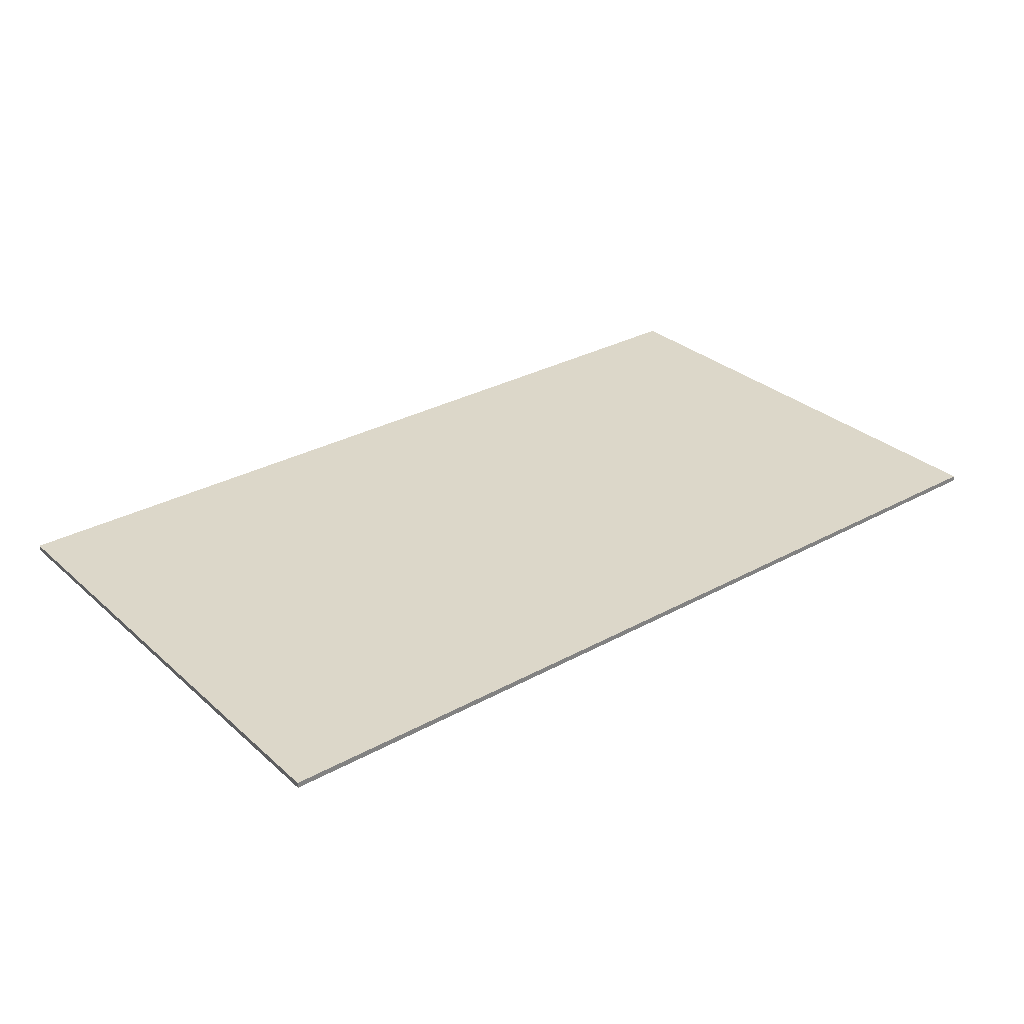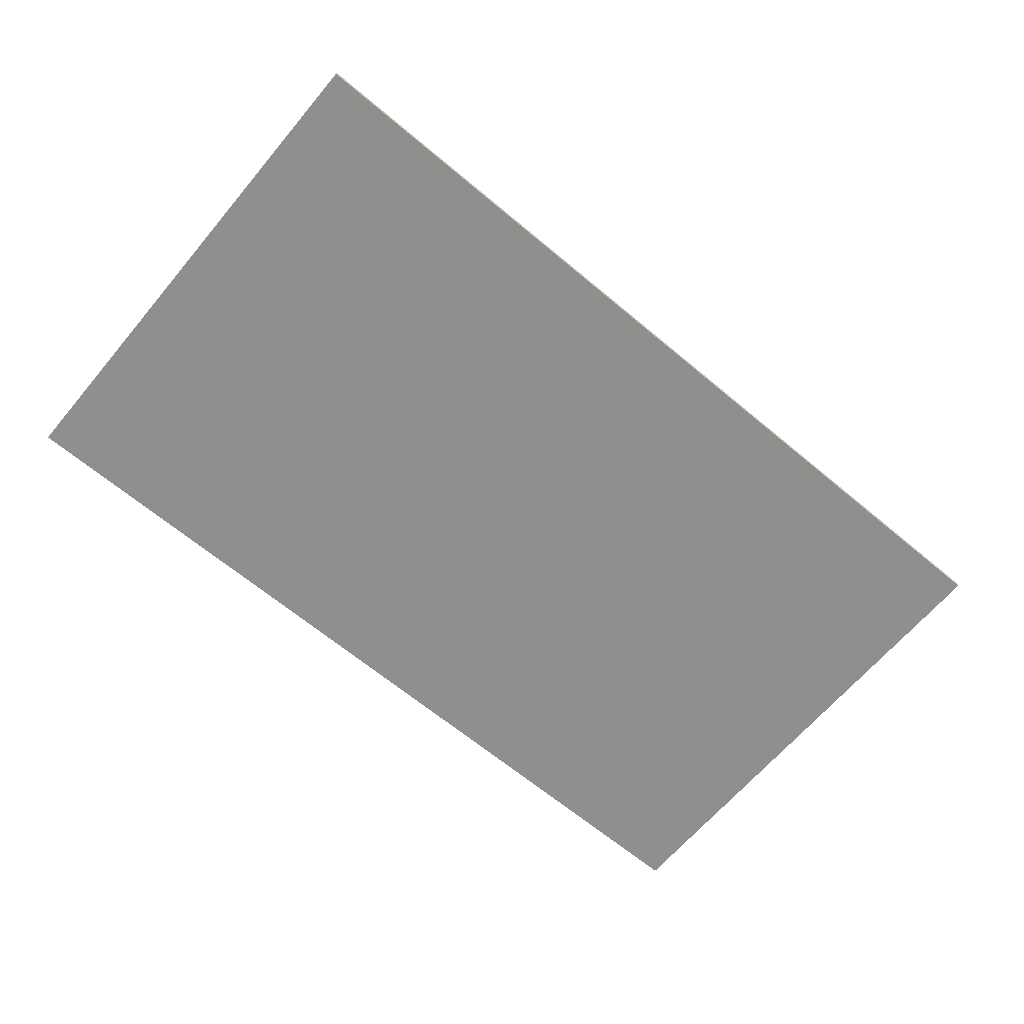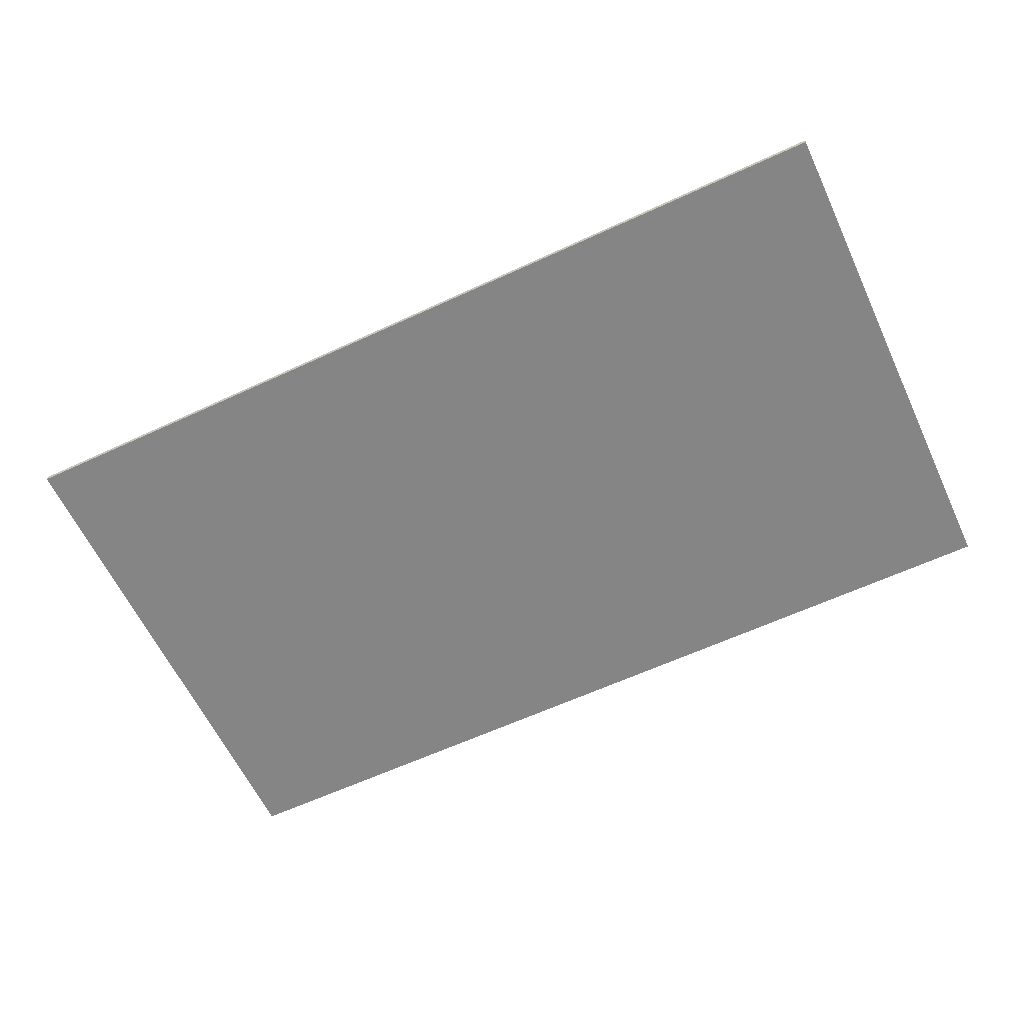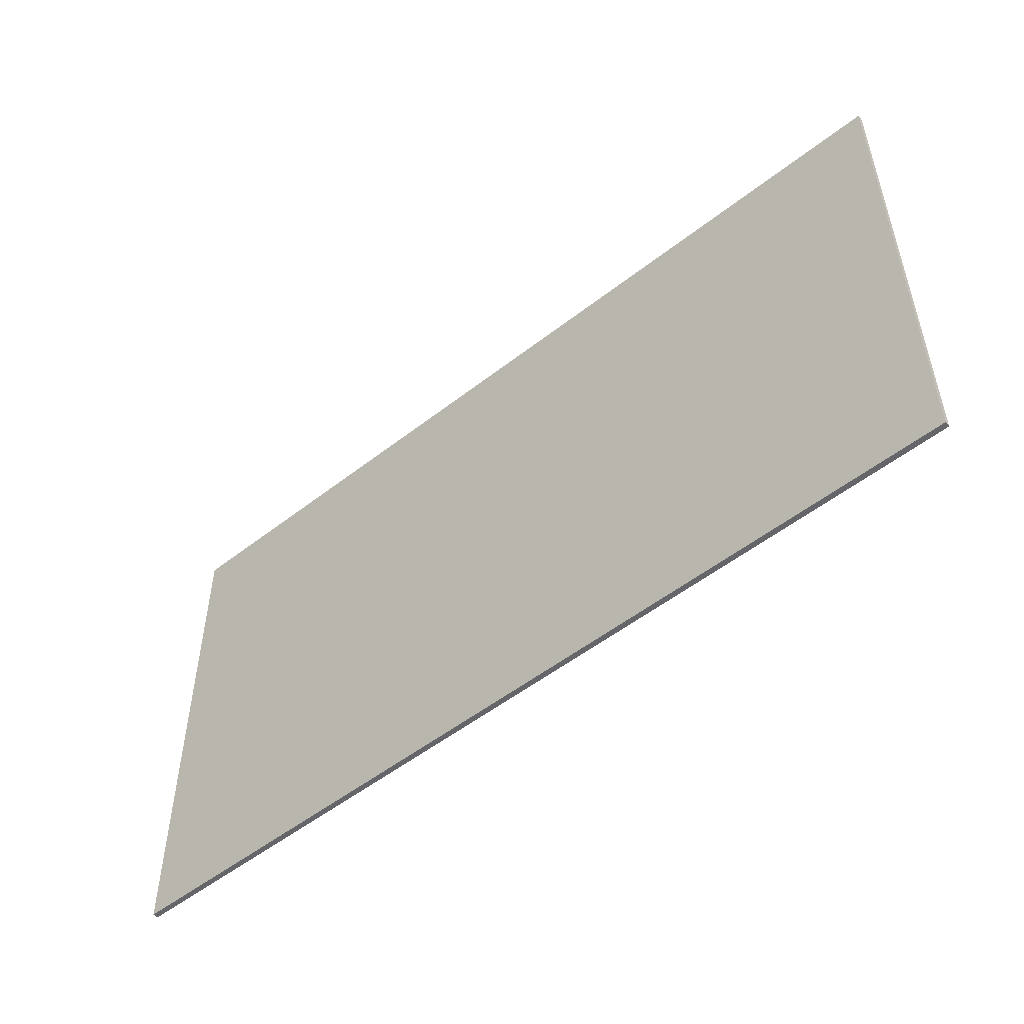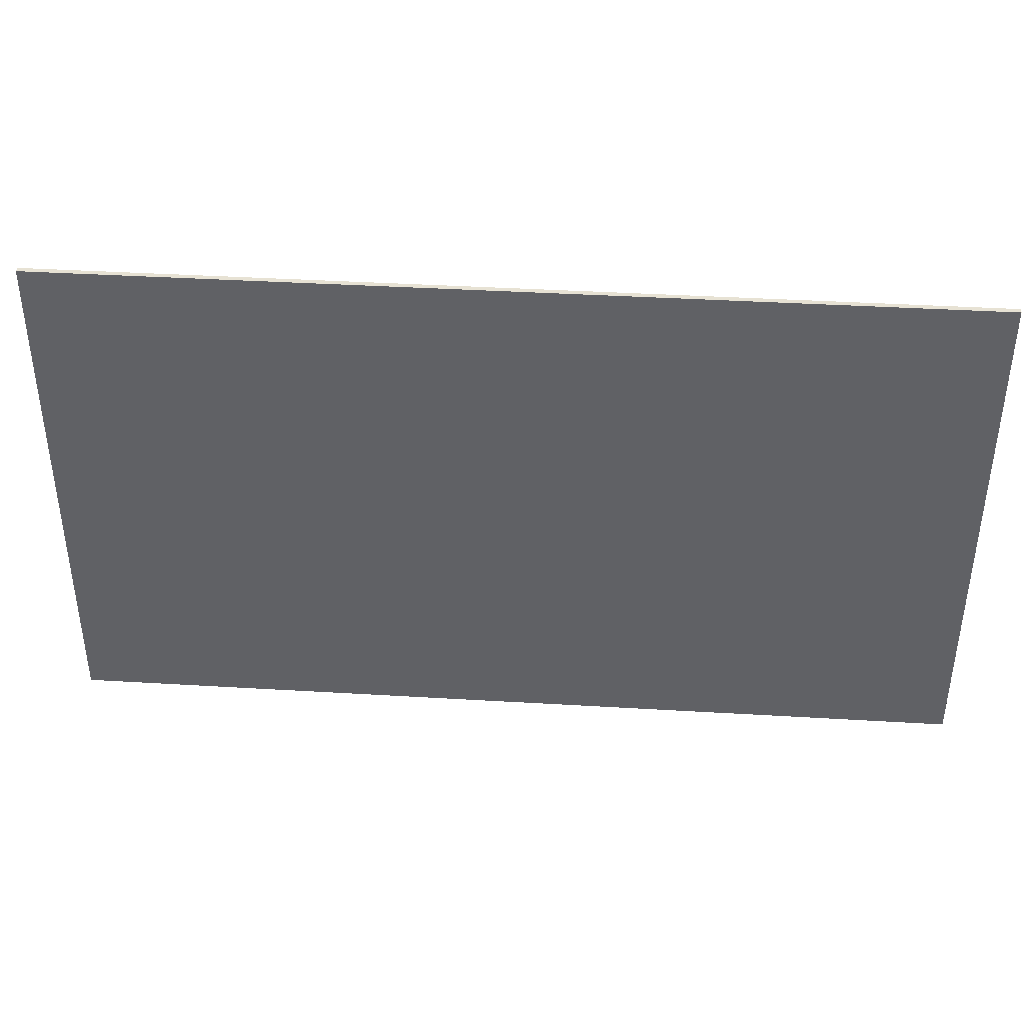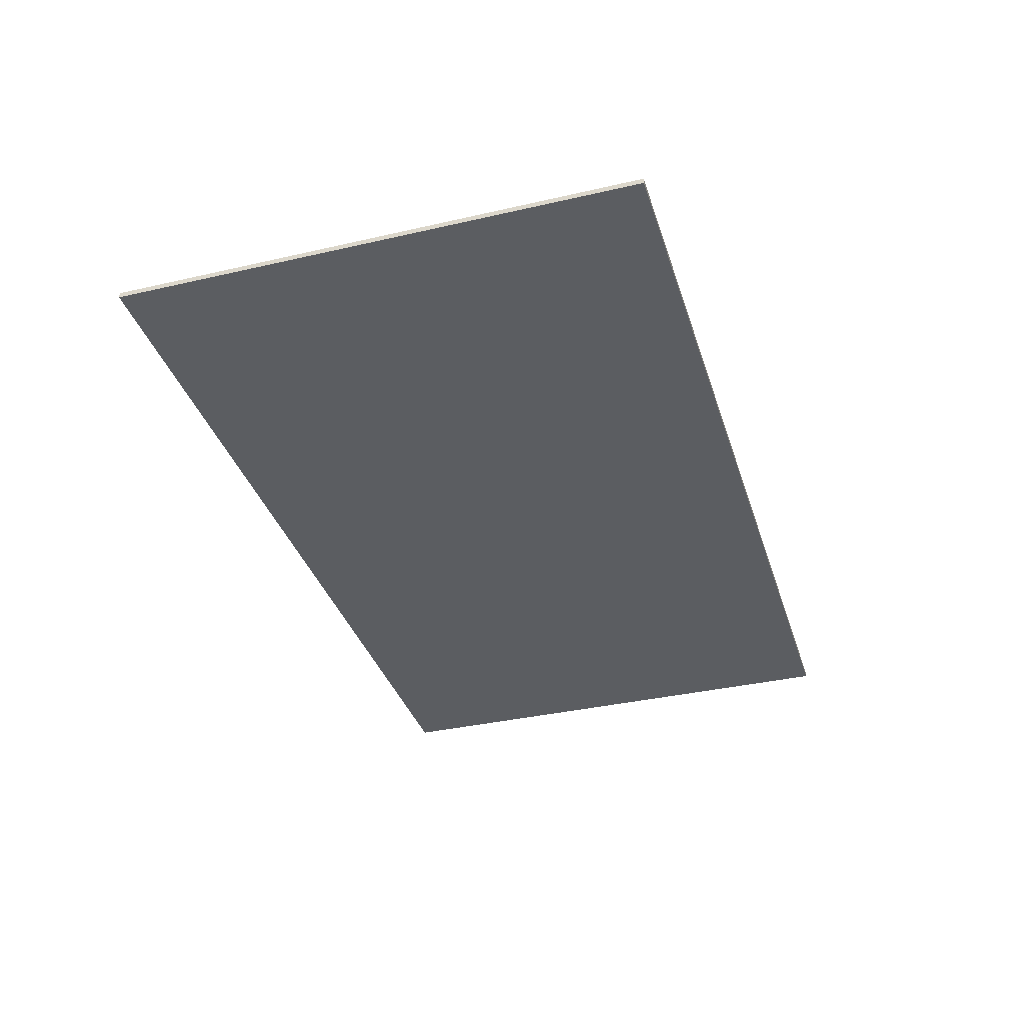
<metadata>
{"format":"obj","ext":"obj","renderer":"f3d","projection":"perspective","resolution":1024,"background":"white","views":[{"elev":30.3,"azim":141.5,"up":"+Z"},{"elev":-65.2,"azim":-40.1,"up":"+Z"},{"elev":-61.7,"azim":25.2,"up":"+Z"},{"elev":-51.9,"azim":40.3,"up":"+Y"},{"elev":40.0,"azim":-175.8,"up":"+Y"},{"elev":-35.9,"azim":-73.2,"up":"+Z"}]}
</metadata>
<code>
g default
v 2.079 2.645 0.5186
v 6.004 2.645 0.5186
v 2.079 4.905 0.5186
v 6.004 4.905 0.5186
v 2.079 4.905 0.4952
v 6.004 4.905 0.4952
v 2.079 2.645 0.4952
v 6.004 2.645 0.4952
g pCube1
f 1 2 3
f 3 2 4
f 3 4 5
f 5 4 6
f 5 6 7
f 7 6 8
f 7 8 1
f 1 8 2
f 2 8 4
f 4 8 6
f 7 1 5
f 5 1 3

</code>
